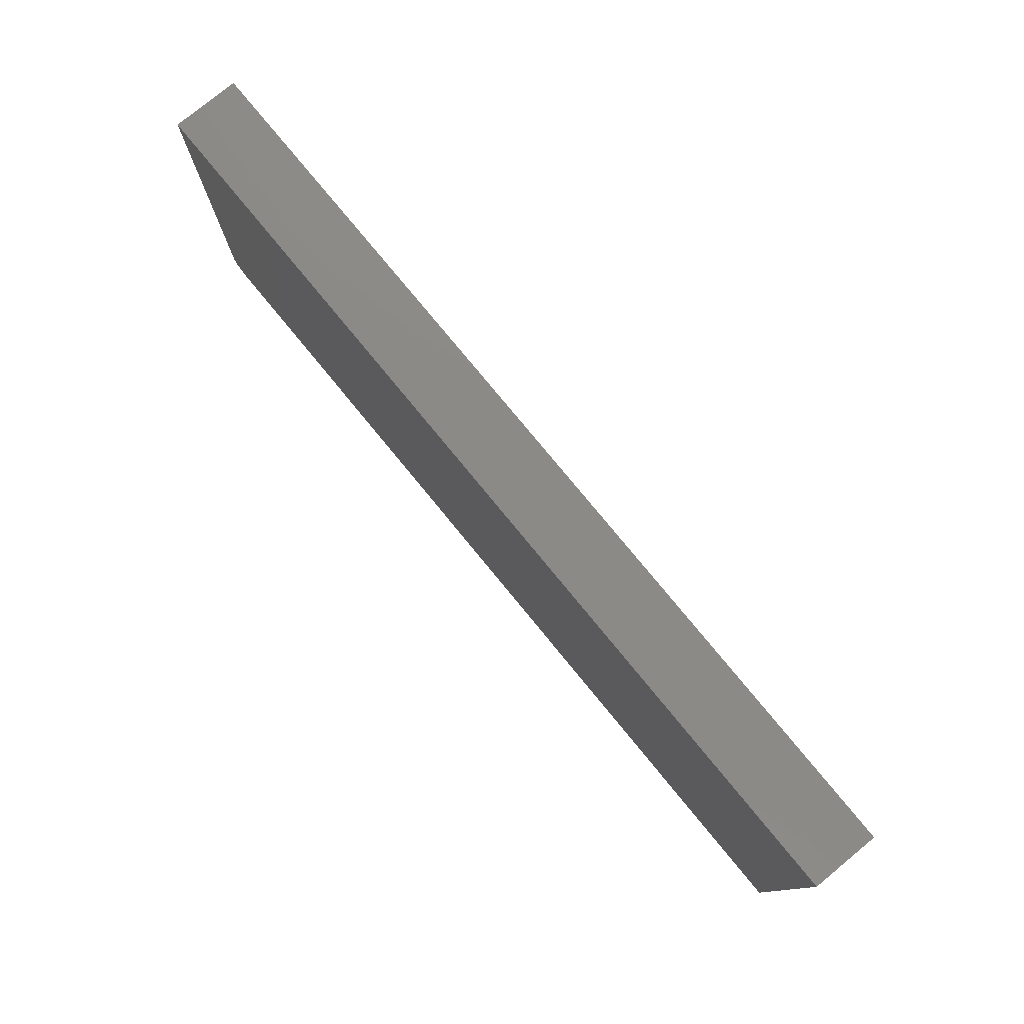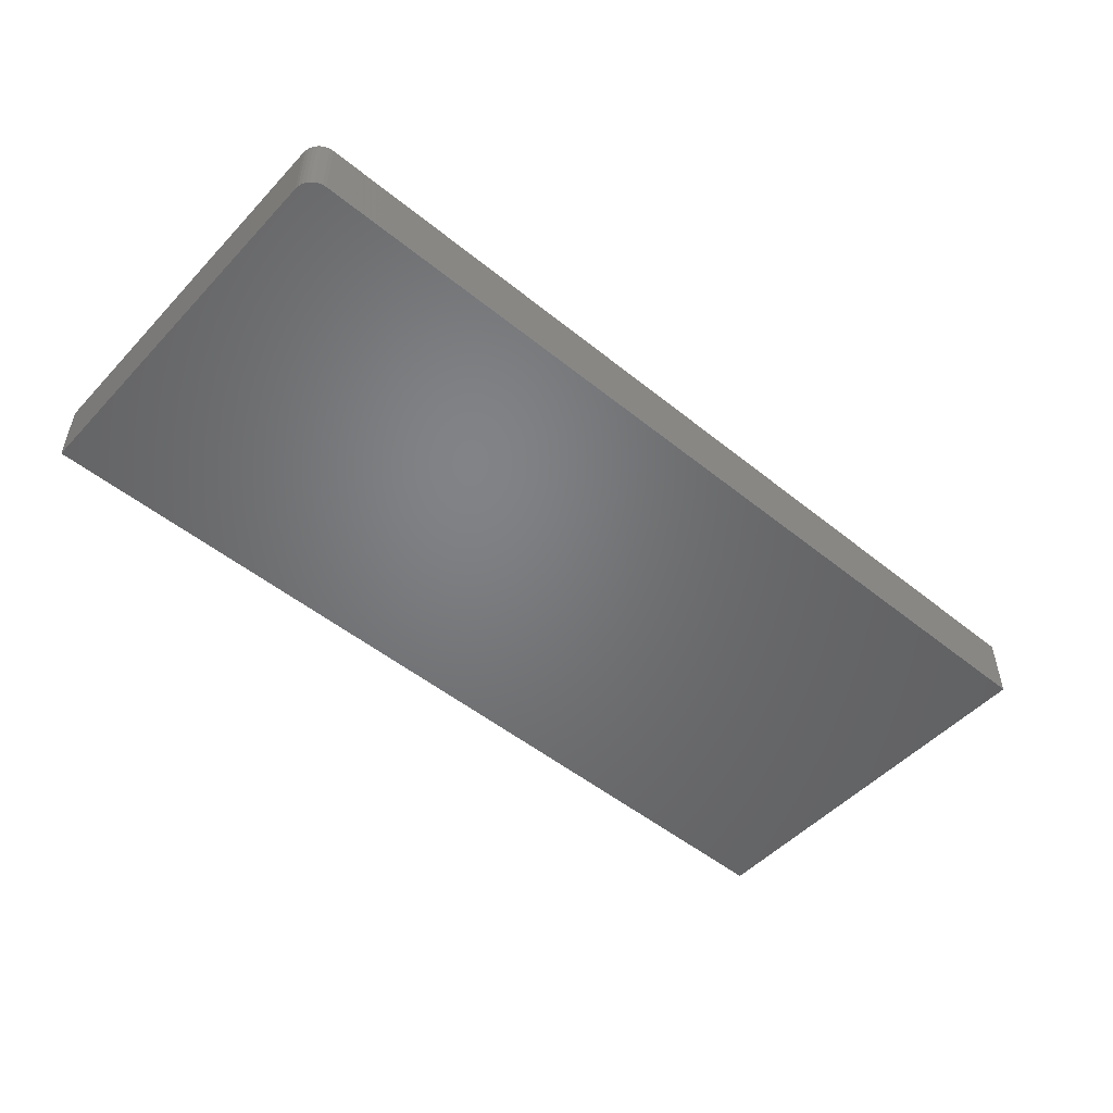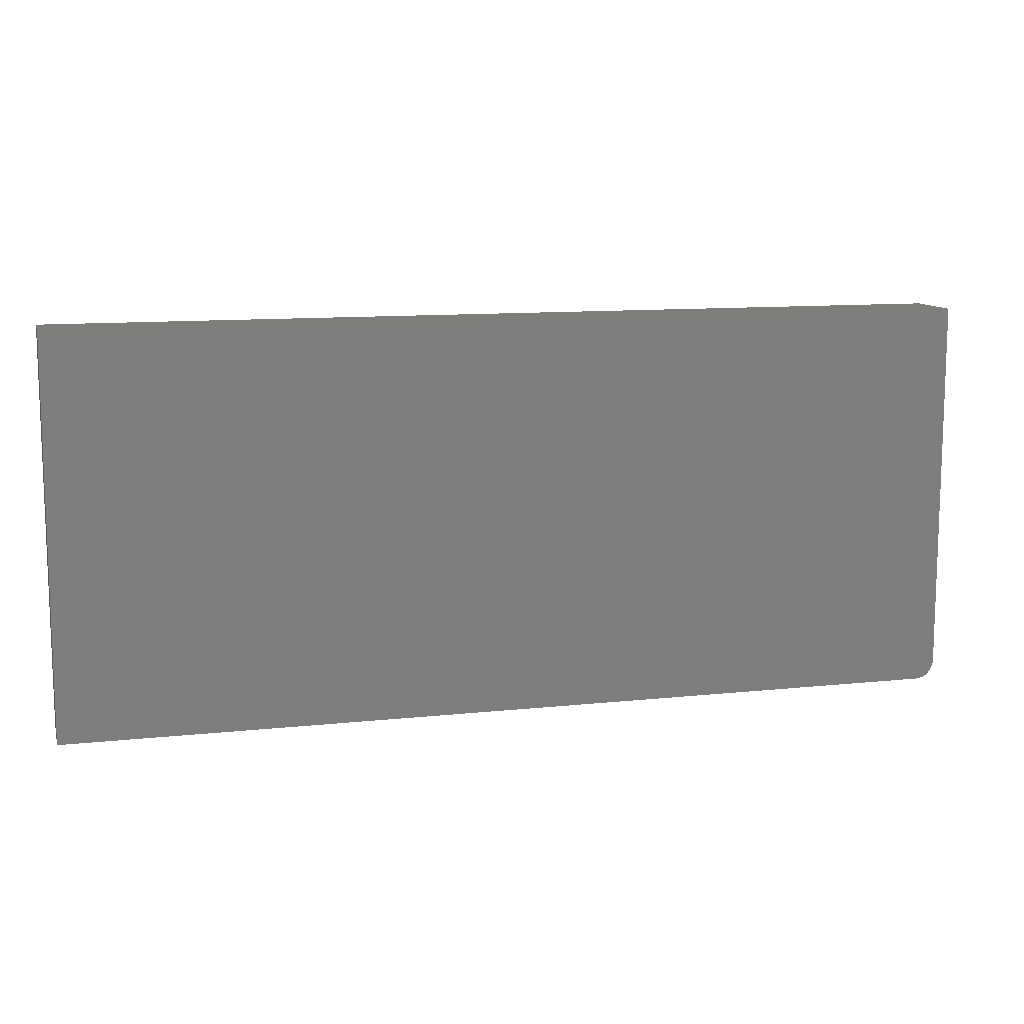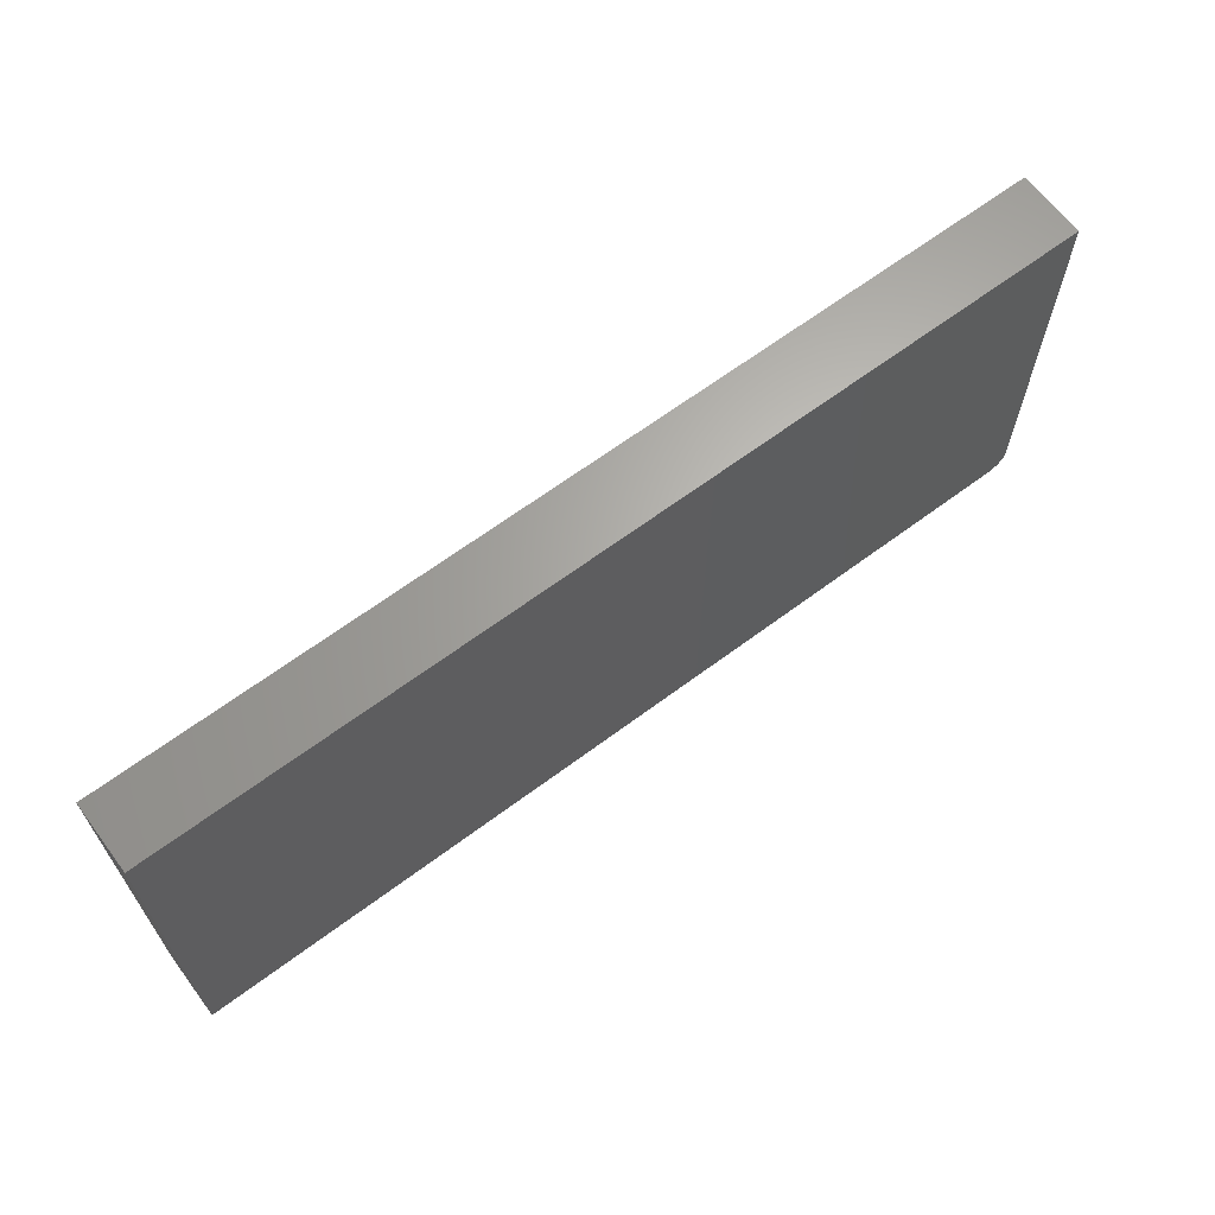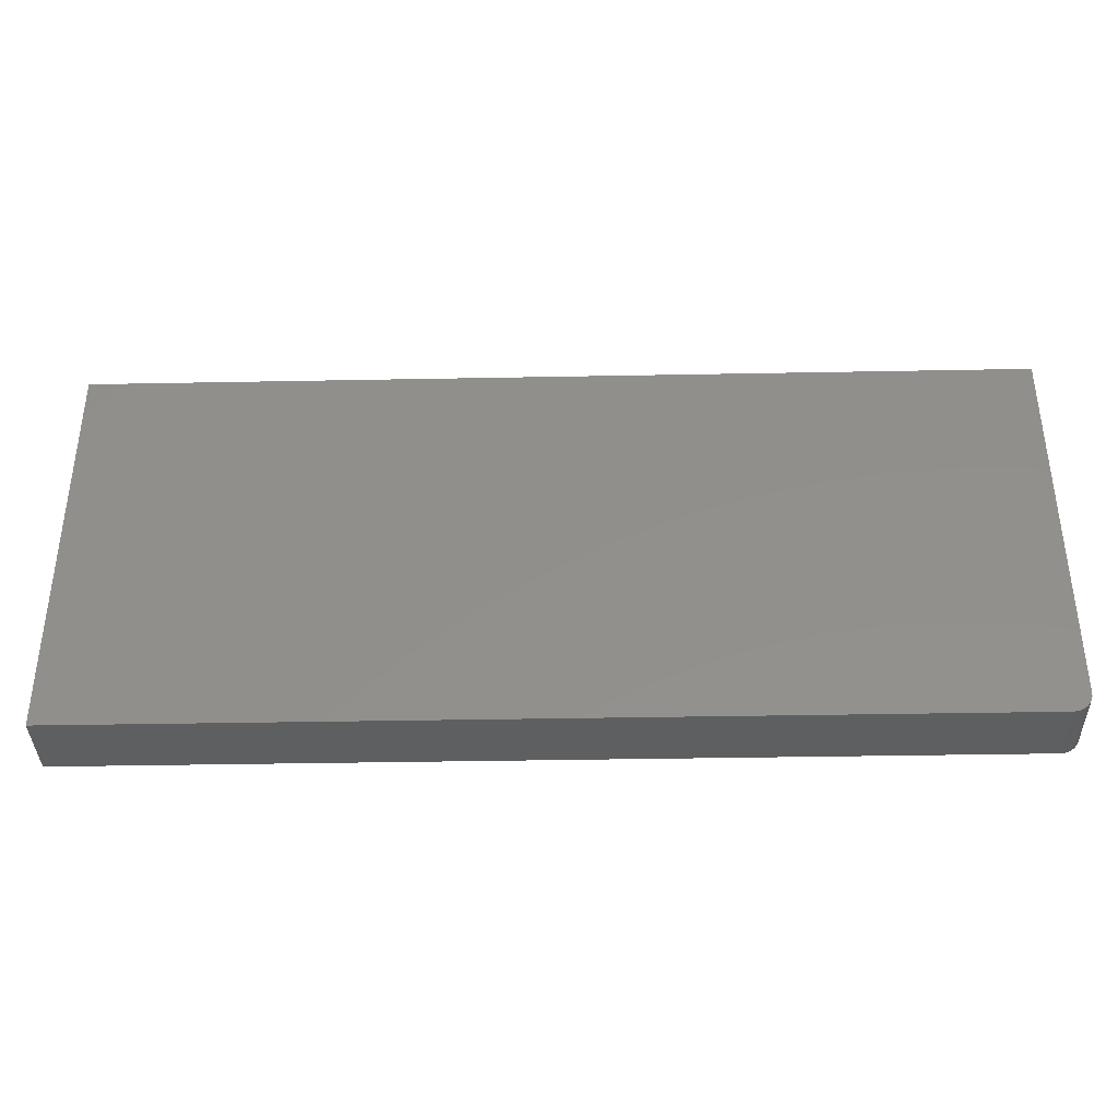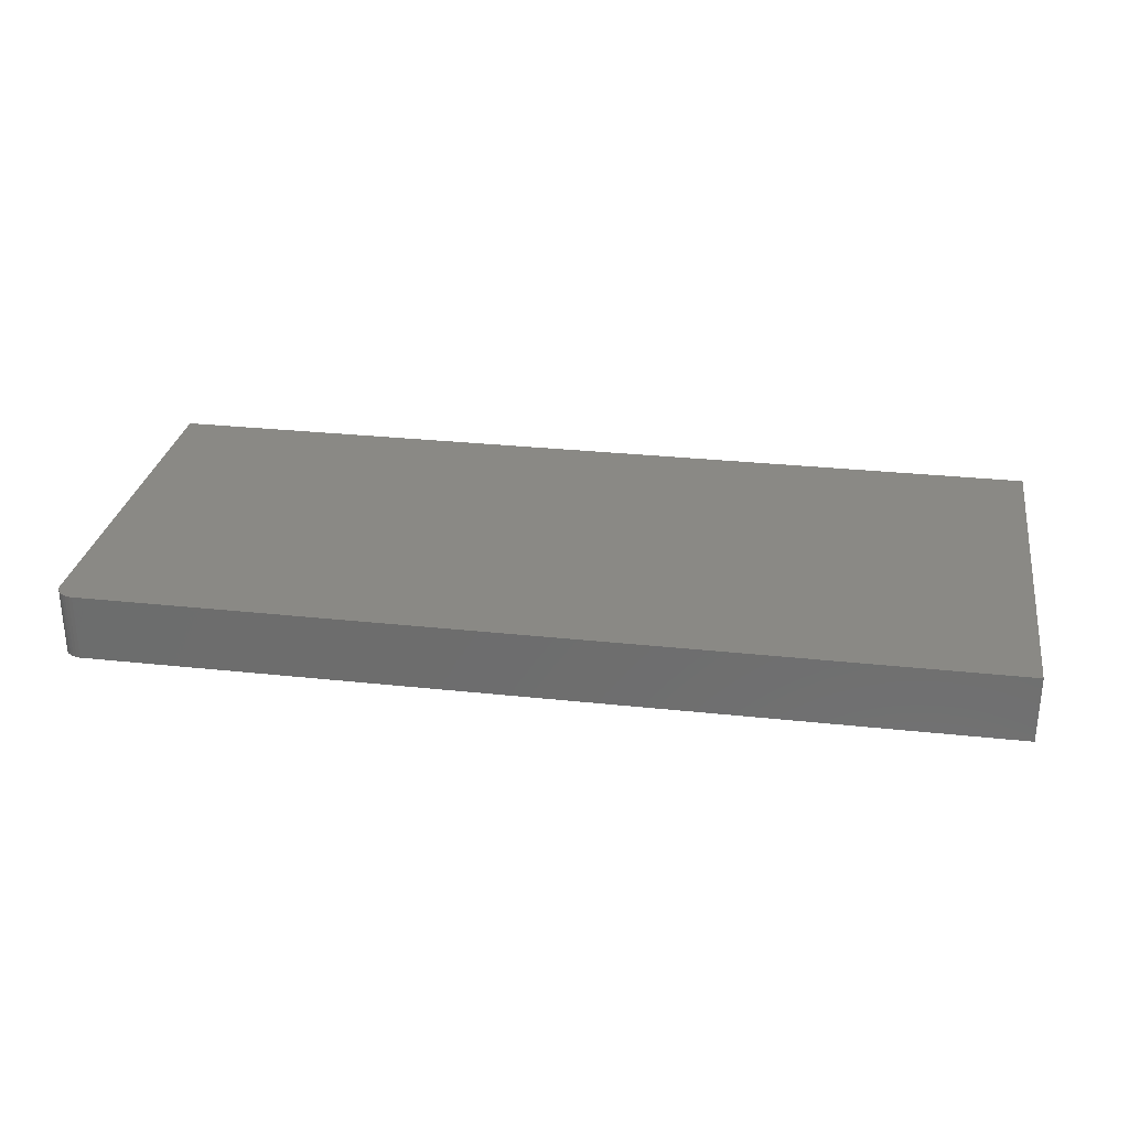
<metadata>
{"format":"stl","ext":"stl","renderer":"f3d","projection":"perspective","resolution":1024,"background":"white","views":[{"elev":78.0,"azim":50.6,"up":"+Y"},{"elev":-50.8,"azim":-41.4,"up":"+Z"},{"elev":11.2,"azim":165.3,"up":"+Y"},{"elev":65.1,"azim":143.1,"up":"+Y"},{"elev":-37.5,"azim":-178.6,"up":"+Y"},{"elev":28.8,"azim":9.2,"up":"+Z"}]}
</metadata>
<code>
# stl→obj: 24 verts, 44 faces
v -0.7361 -0.315 0.05469
v -0.7476 -0.301 0.05469
v -0.7447 -0.3064 0.05469
v -0.7408 -0.3112 0.05469
v 0.75 0.3271 0.05469
v -0.75 0.3271 0.05469
v -0.75 -0.2891 0.05469
v -0.7494 -0.2952 0.05469
v 0.75 -0.3203 0.05469
v -0.7307 -0.3179 0.05469
v -0.7248 -0.3197 0.05469
v -0.7188 -0.3203 0.05469
v -0.7447 -0.3064 -0.05469
v -0.7476 -0.301 -0.05469
v -0.7361 -0.315 -0.05469
v -0.7408 -0.3112 -0.05469
v 0.75 0.3271 -0.05469
v 0.75 -0.3203 -0.05469
v -0.7494 -0.2952 -0.05469
v -0.75 -0.2891 -0.05469
v -0.75 0.3271 -0.05469
v -0.7188 -0.3203 -0.05469
v -0.7248 -0.3197 -0.05469
v -0.7307 -0.3179 -0.05469
f 1 2 3
f 1 3 4
f 5 6 7
f 5 7 8
f 5 8 9
f 8 2 1
f 8 1 10
f 8 10 11
f 8 11 12
f 8 12 9
f 13 14 15
f 16 13 15
f 17 18 19
f 17 19 20
f 17 20 21
f 19 18 22
f 19 22 23
f 19 23 24
f 19 24 15
f 19 15 14
f 6 21 7
f 7 21 20
f 12 22 9
f 9 22 18
f 22 12 23
f 23 12 11
f 23 11 24
f 24 11 10
f 24 10 15
f 15 10 1
f 15 1 16
f 16 1 4
f 16 4 13
f 13 4 3
f 13 3 14
f 14 3 2
f 14 2 19
f 19 2 8
f 19 8 20
f 20 8 7
f 5 17 6
f 6 17 21
f 9 18 5
f 5 18 17

</code>
